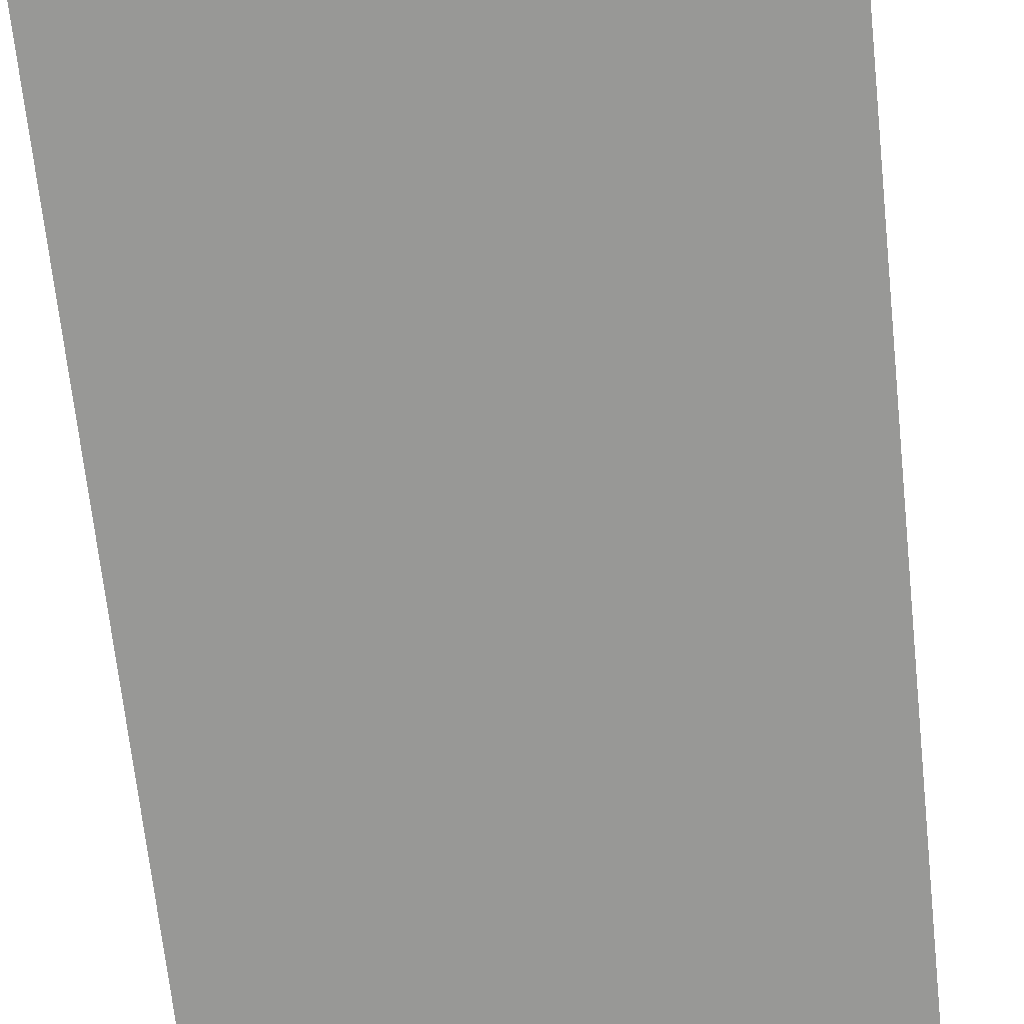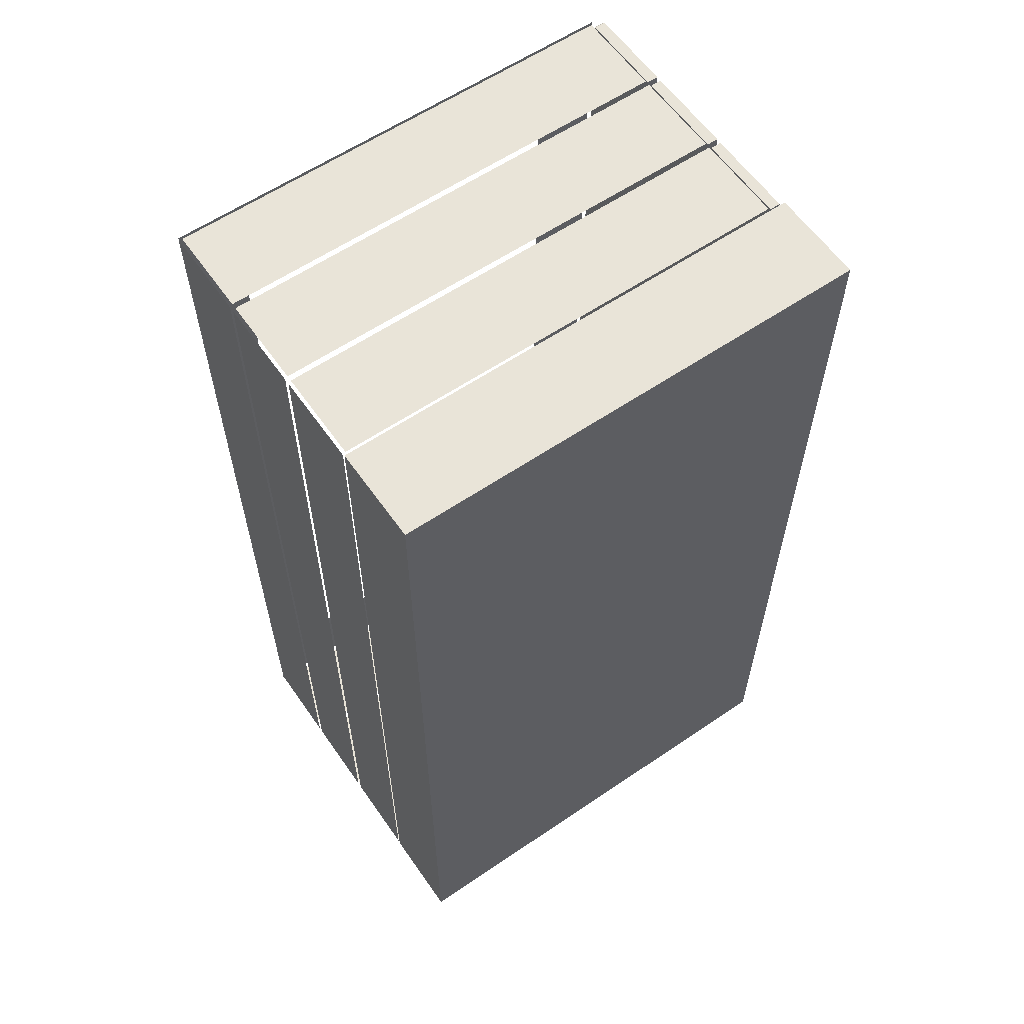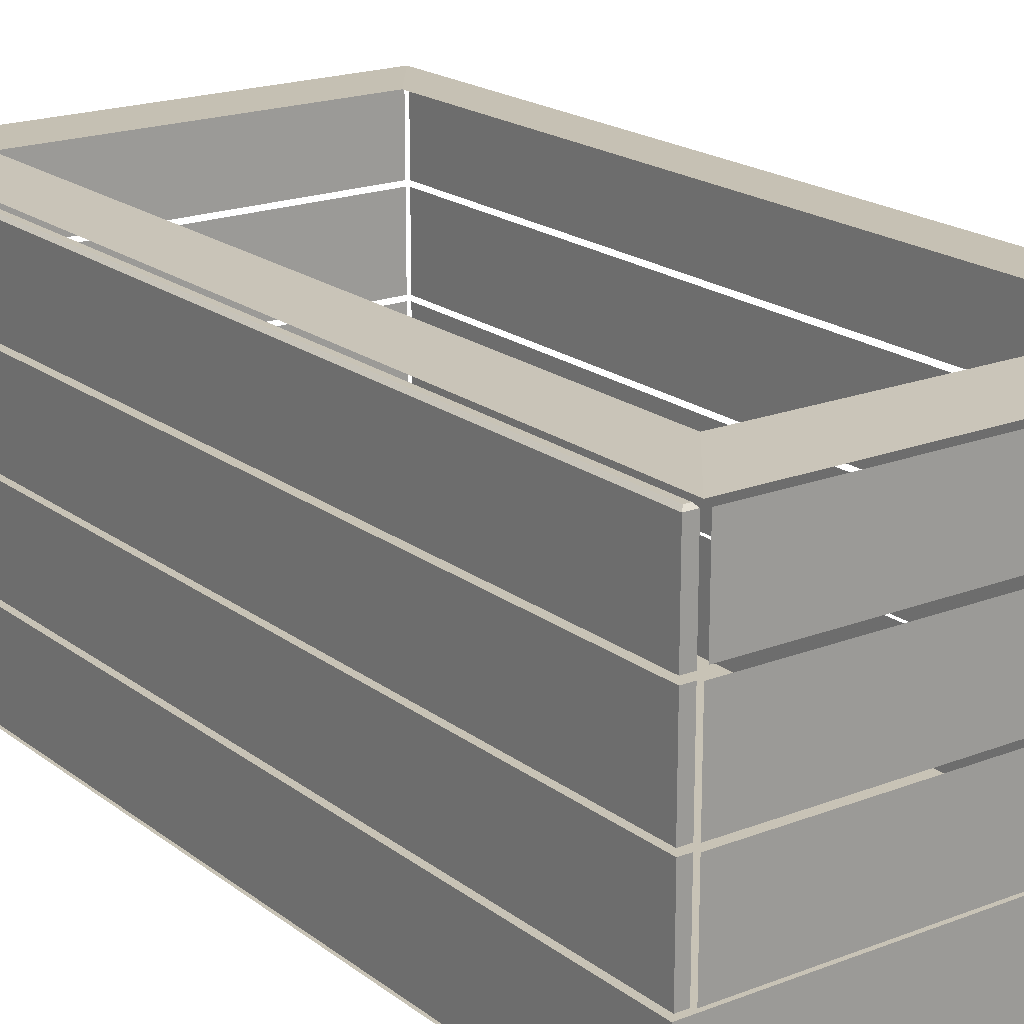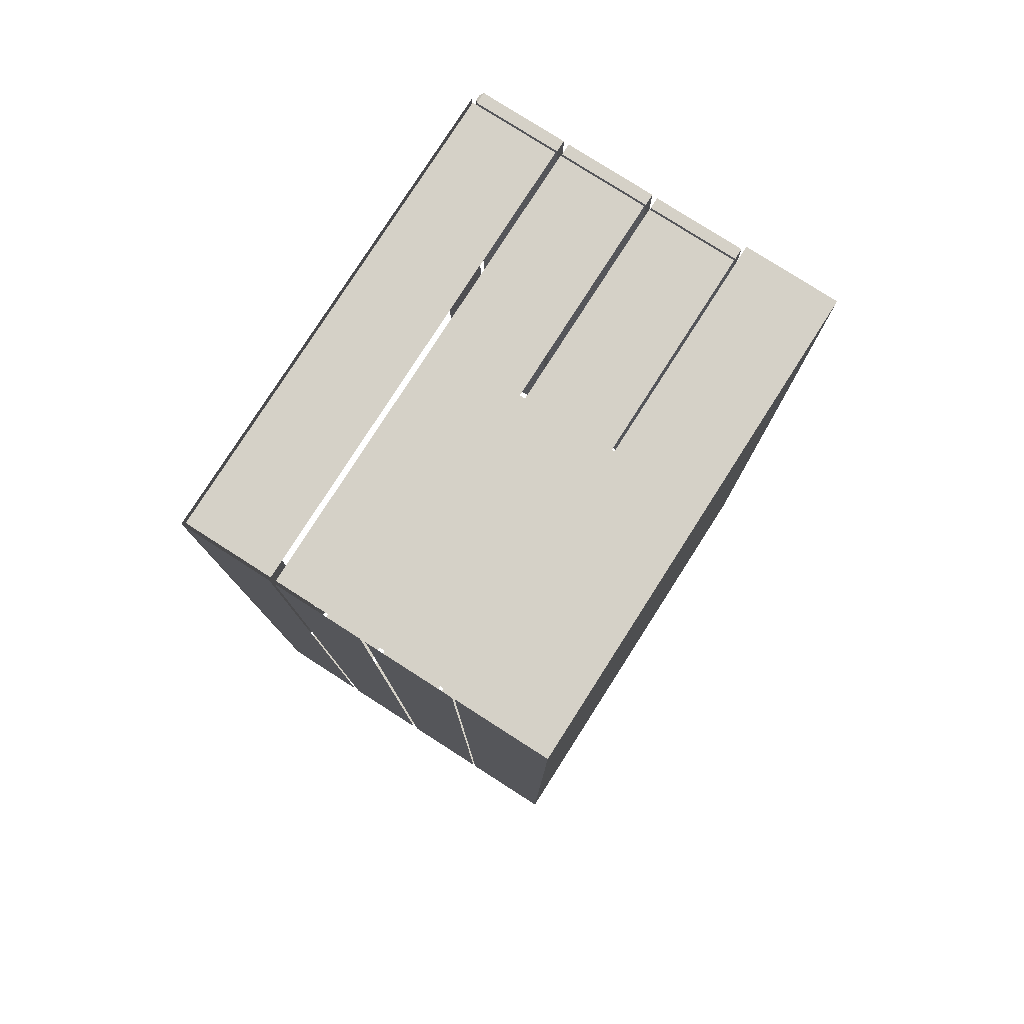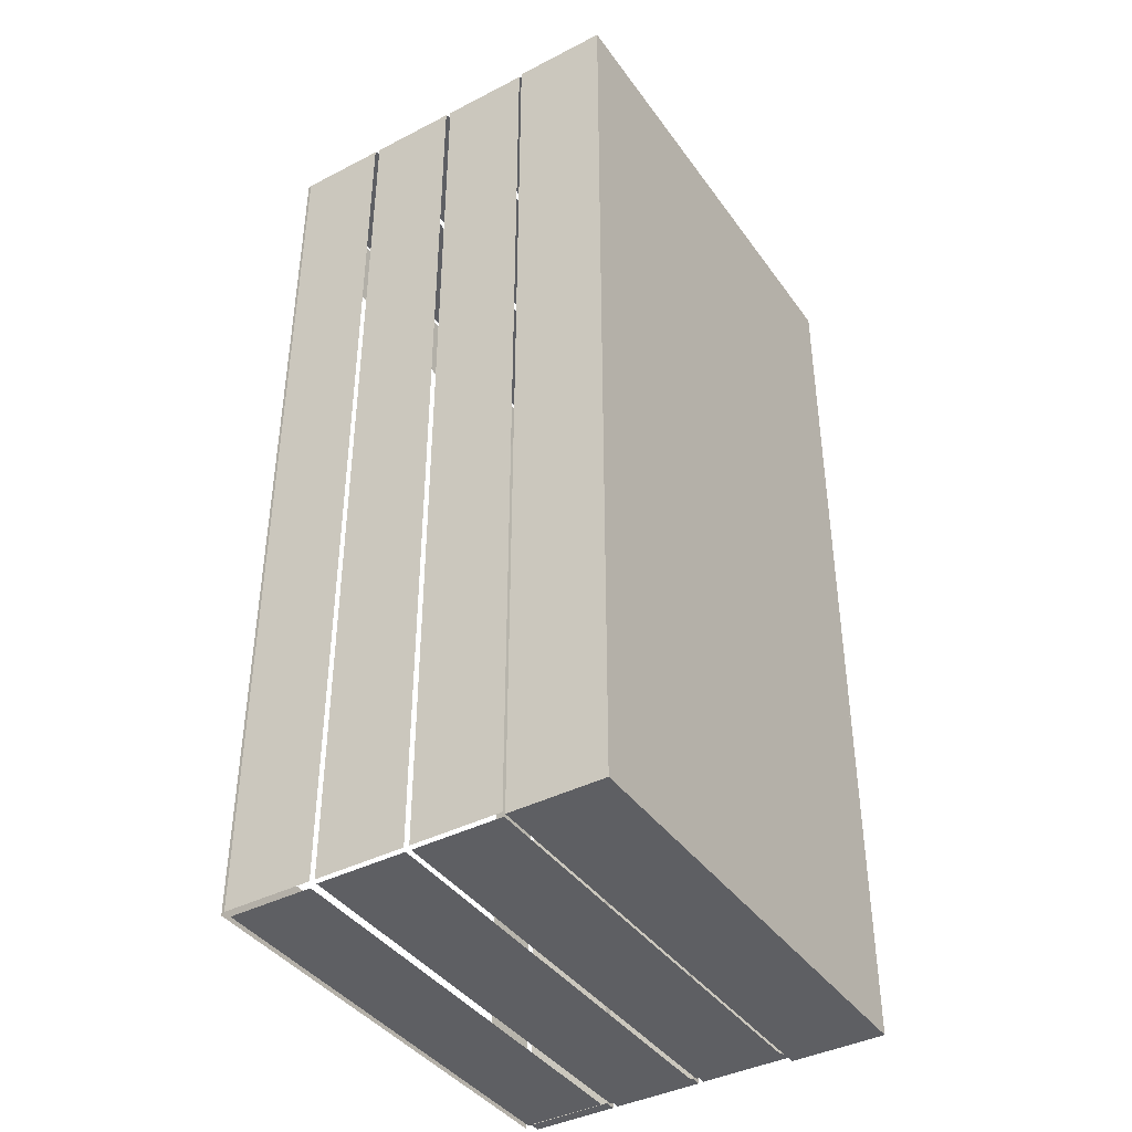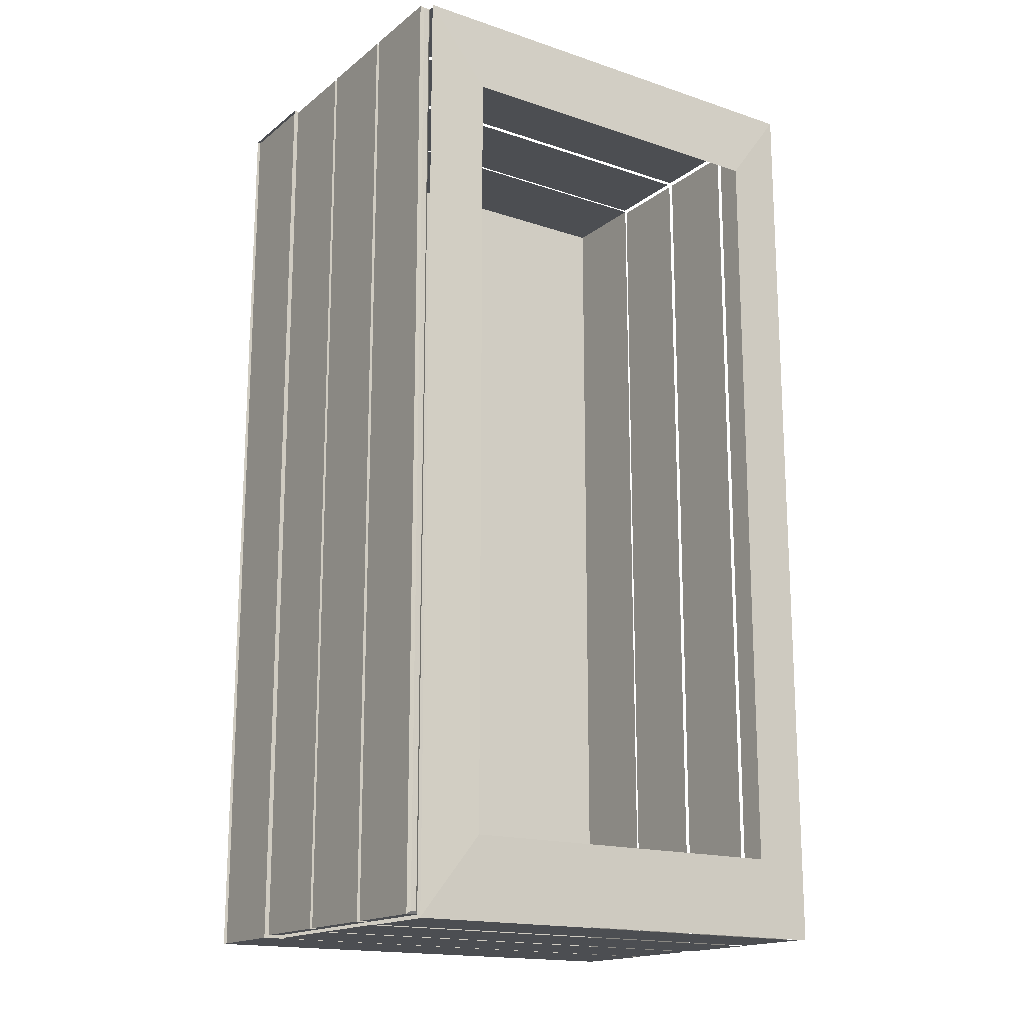
<metadata>
{"format":"obj","ext":"obj","renderer":"f3d","projection":"perspective","resolution":1024,"background":"white","views":[{"elev":-68.5,"azim":-173.9,"up":"+Y"},{"elev":60.1,"azim":-34.8,"up":"+Z"},{"elev":19.4,"azim":144.0,"up":"+Y"},{"elev":79.1,"azim":-57.4,"up":"+Z"},{"elev":-40.5,"azim":-57.8,"up":"+Z"},{"elev":-17.0,"azim":146.2,"up":"+Z"}]}
</metadata>
<code>
g default
v -0.9637 1.126 1.754
v 0.7533 1.126 1.754
v -0.9637 0.794 1.754
v 0.7533 0.794 1.754
v -0.9637 1.146 1.754
v 0.7533 1.146 1.754
v 0.7533 1.477 1.754
v -0.9637 1.477 1.754
v -0.9737 0.08077 1.754
v 0.7633 0.08077 1.754
v -0.9737 1.487 1.754
v 0.7633 1.487 1.754
v -0.9737 1.487 -1.754
v 0.7633 1.487 -1.754
v -0.9737 0.08077 -1.754
v 0.7633 0.08077 -1.754
v -0.7581 1.494 1.464
v 0.5326 1.494 1.464
v 0.5326 1.494 -1.46
v -0.7581 1.494 -1.46
v -0.9737 0.4324 1.754
v 0.7633 0.4324 1.754
v 0.7633 0.4324 -1.754
v -0.9737 0.4324 -1.754
v 0.8164 0.08077 -1.754
v 0.8164 0.08077 1.754
v 0.8164 0.4324 -1.754
v 0.8164 0.4324 1.754
v 0.8046 0.08077 -1.754
v 0.8046 0.08077 1.754
v 0.8046 0.4324 -1.754
v 0.8046 0.4324 1.754
v 0.7533 0.774 1.754
v -0.9637 0.774 1.754
v -0.9637 0.4424 1.754
v 0.7533 0.4424 1.754
v -0.9737 1.146 -1.744
v -0.9737 1.146 1.744
v -0.9737 1.477 1.744
v -0.9737 1.477 -1.744
v -0.9737 0.774 -1.744
v -0.9737 0.4424 -1.744
v -0.9737 0.4424 1.744
v -0.9737 0.774 1.744
v -0.9537 1.467 -1.754
v 0.7433 1.467 -1.754
v 0.7433 1.156 -1.754
v -0.9537 1.156 -1.754
v -0.9737 1.126 -1.744
v -0.9737 0.794 -1.744
v -0.9737 0.794 1.744
v -0.9737 1.126 1.744
v 0.7633 1.146 1.744
v 0.7633 1.146 -1.744
v 0.8058 1.146 1.744
v 0.8058 1.146 -1.744
v 0.7633 1.467 -1.744
v 0.7739 1.477 -1.734
v 0.7739 1.477 1.734
v 0.7633 1.467 1.744
v 0.8058 1.467 -1.744
v 0.7952 1.477 -1.734
v 0.7952 1.477 1.734
v 0.8058 1.467 1.744
v 0.8058 1.146 1.744
v 0.8058 1.146 -1.744
v 0.8058 1.467 -1.744
v 0.8058 1.467 1.744
v 0.8058 1.146 1.744
v 0.8058 1.146 -1.744
v 0.8058 1.467 -1.744
v 0.8058 1.467 1.744
v 0.7633 0.794 1.744
v 0.7633 0.794 -1.744
v 0.7633 1.126 -1.744
v 0.7633 1.126 1.744
v 0.8054 0.794 1.744
v 0.8054 0.794 -1.744
v 0.8054 1.126 -1.744
v 0.8054 1.126 1.744
v 0.7633 0.4424 1.744
v 0.7633 0.4424 -1.744
v 0.7633 0.774 -1.744
v 0.7633 0.774 1.744
v 0.8038 0.4424 1.744
v 0.8038 0.4424 -1.744
v 0.8038 0.774 -1.744
v 0.8038 0.774 1.744
v 0.7533 1.126 -1.754
v -0.9637 1.126 -1.754
v 0.7533 0.794 -1.754
v -0.9637 0.794 -1.754
v 0.7533 0.774 -1.754
v 0.7533 0.4424 -1.754
v -0.9637 0.4424 -1.754
v -0.9637 0.774 -1.754
g polySurface21
f 3 4 2 1
f 5 6 7 8
f 15 16 10 9
f 11 12 18 17
f 12 14 19 18
f 14 13 20 19
f 13 11 17 20
f 9 10 22 21
f 30 29 31 32
f 24 23 16 15
f 15 9 21 24
f 10 16 25 26
f 16 23 27 25
f 23 22 28 27
f 22 10 26 28
f 26 25 29 30
f 25 27 31 29
f 27 28 32 31
f 28 26 30 32
f 35 36 33 34
f 37 38 39 40
f 42 43 44 41
f 45 46 47 48
f 50 51 52 49
f 53 54 56 55
f 57 58 62 61
f 58 57 60 59
f 59 60 64 63
f 61 62 63 64
f 69 70 71 72
f 53 60 57 54
f 54 57 61 56
f 58 59 63 62
f 60 53 55 64
f 55 56 66 65
f 56 61 67 66
f 61 64 68 67
f 64 55 65 68
f 65 66 70 69
f 66 67 71 70
f 67 68 72 71
f 68 65 69 72
f 77 78 79 80
f 73 76 75 74
f 73 74 78 77
f 74 75 79 78
f 75 76 80 79
f 76 73 77 80
f 85 86 87 88
f 81 84 83 82
f 81 82 86 85
f 82 83 87 86
f 83 84 88 87
f 84 81 85 88
f 90 89 91 92
f 96 93 94 95

</code>
